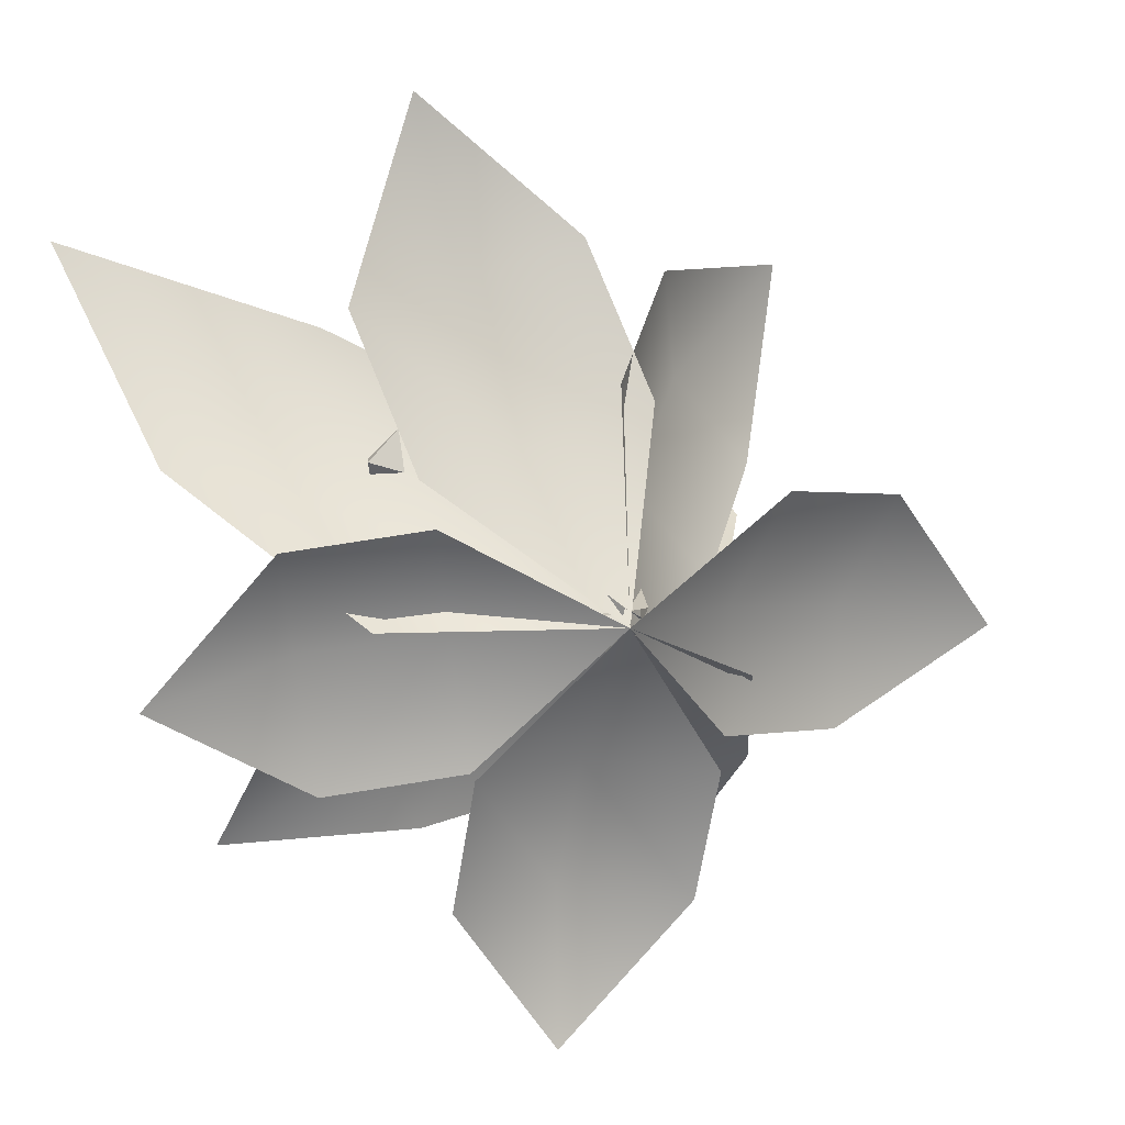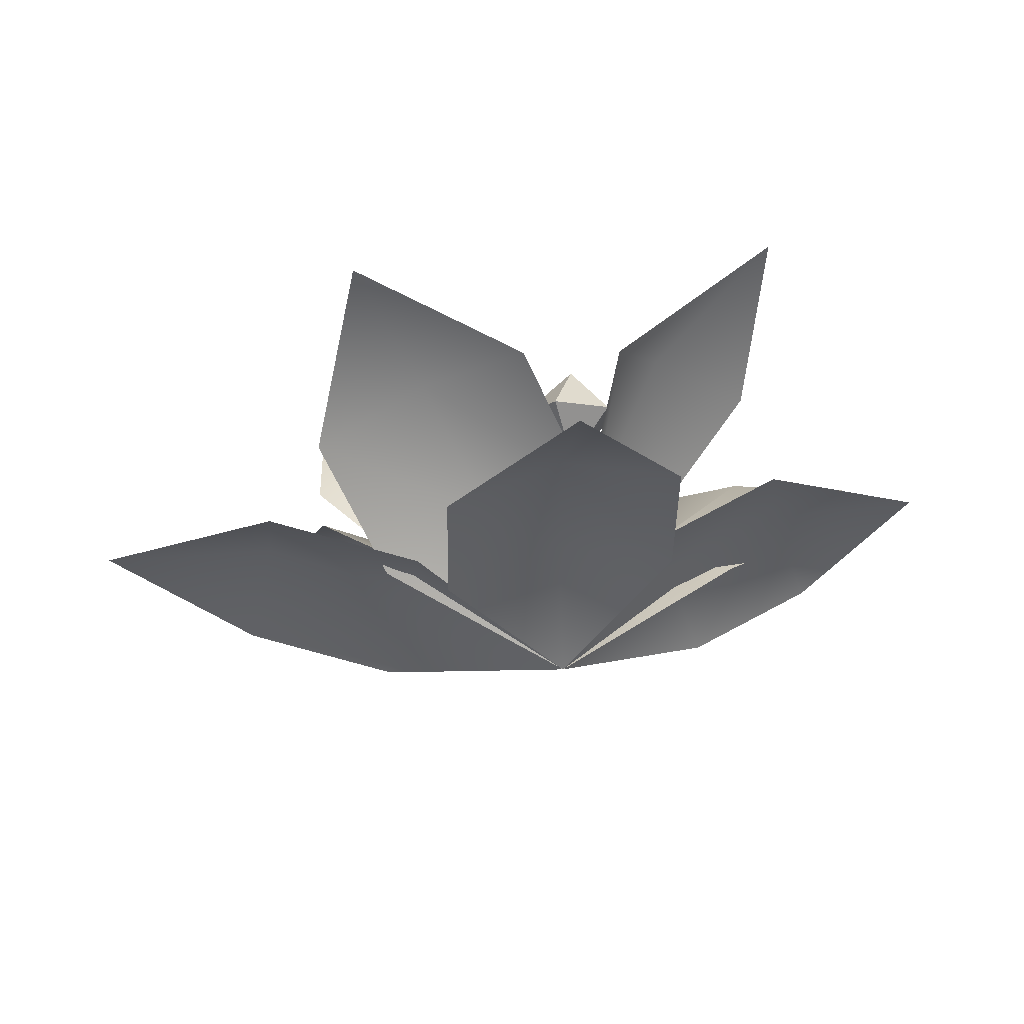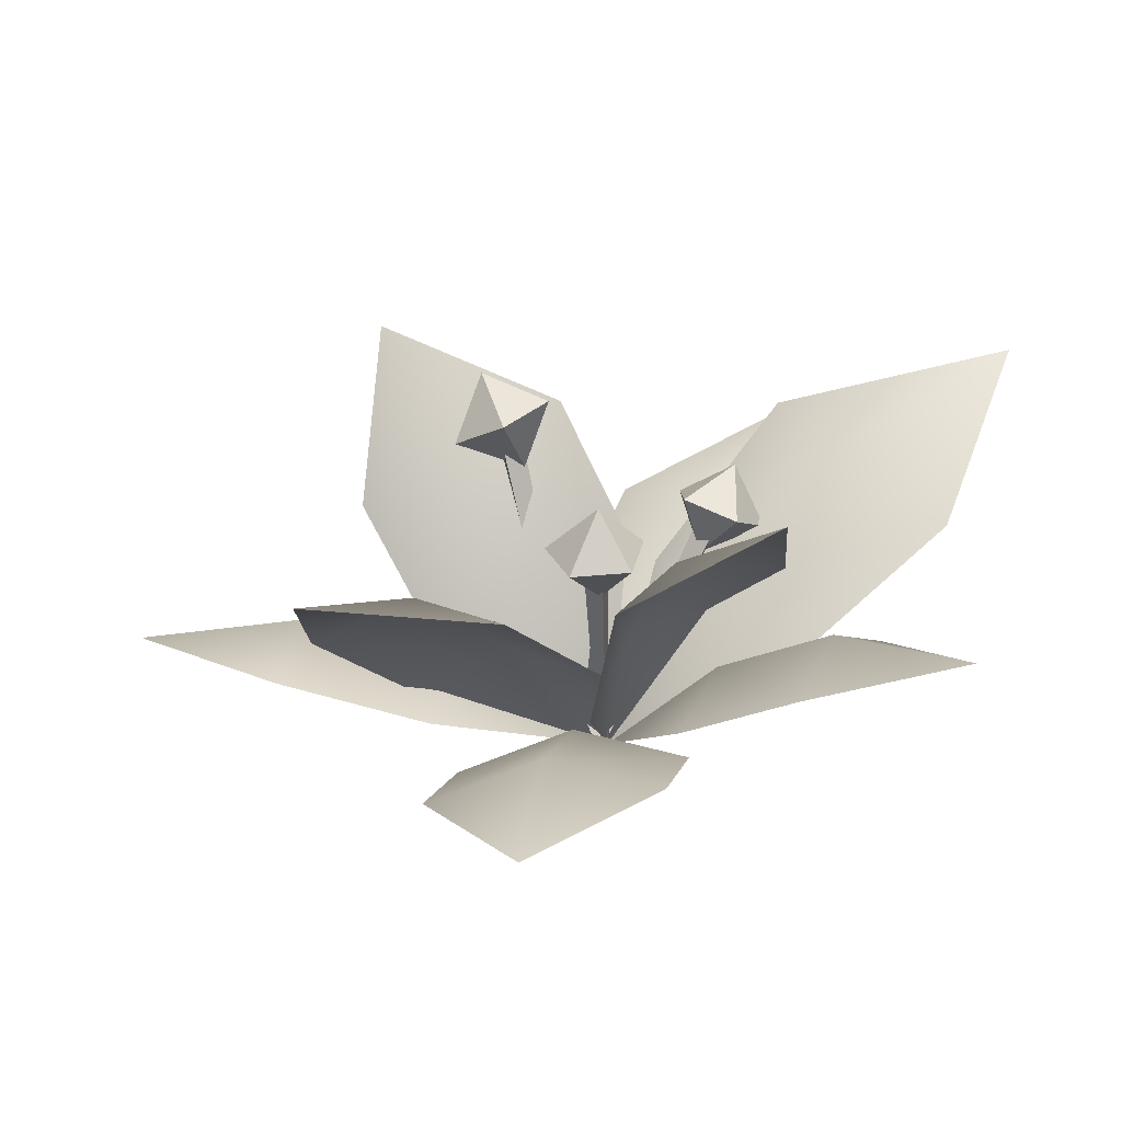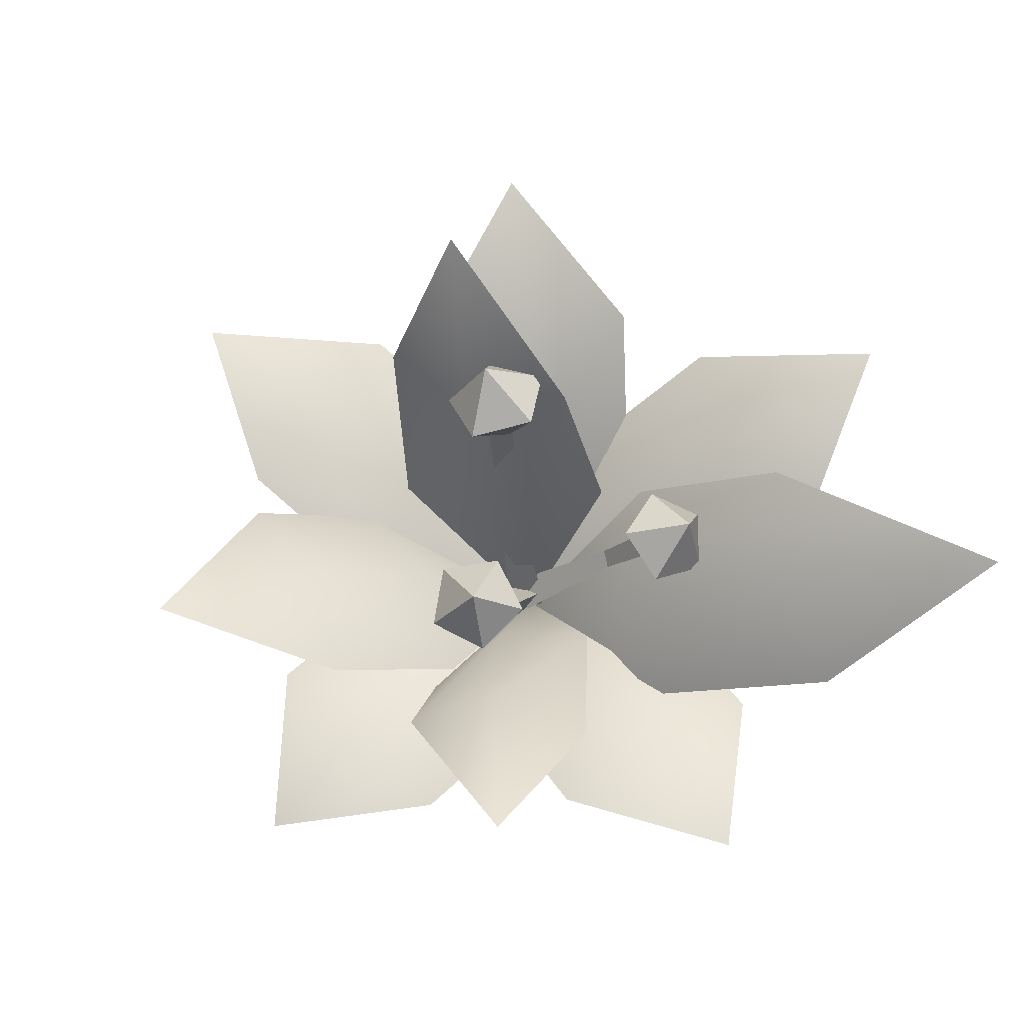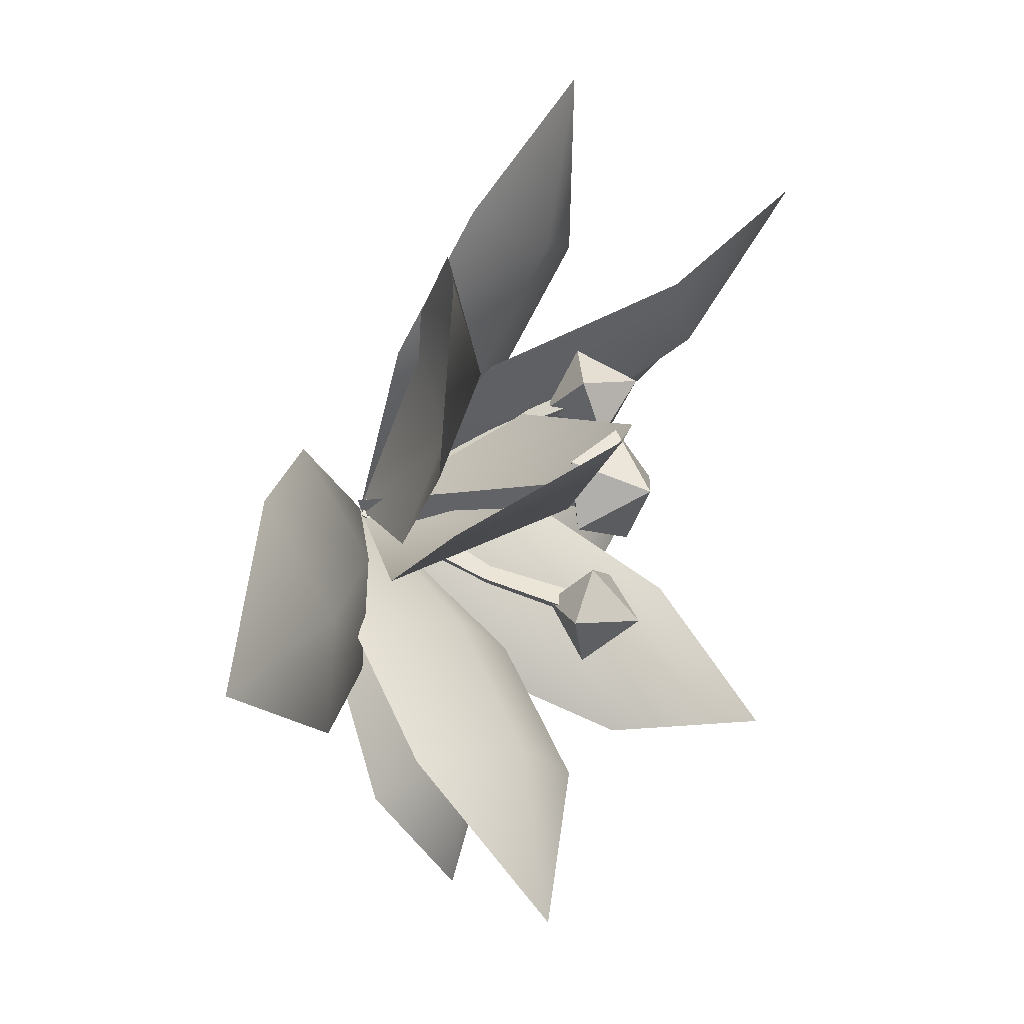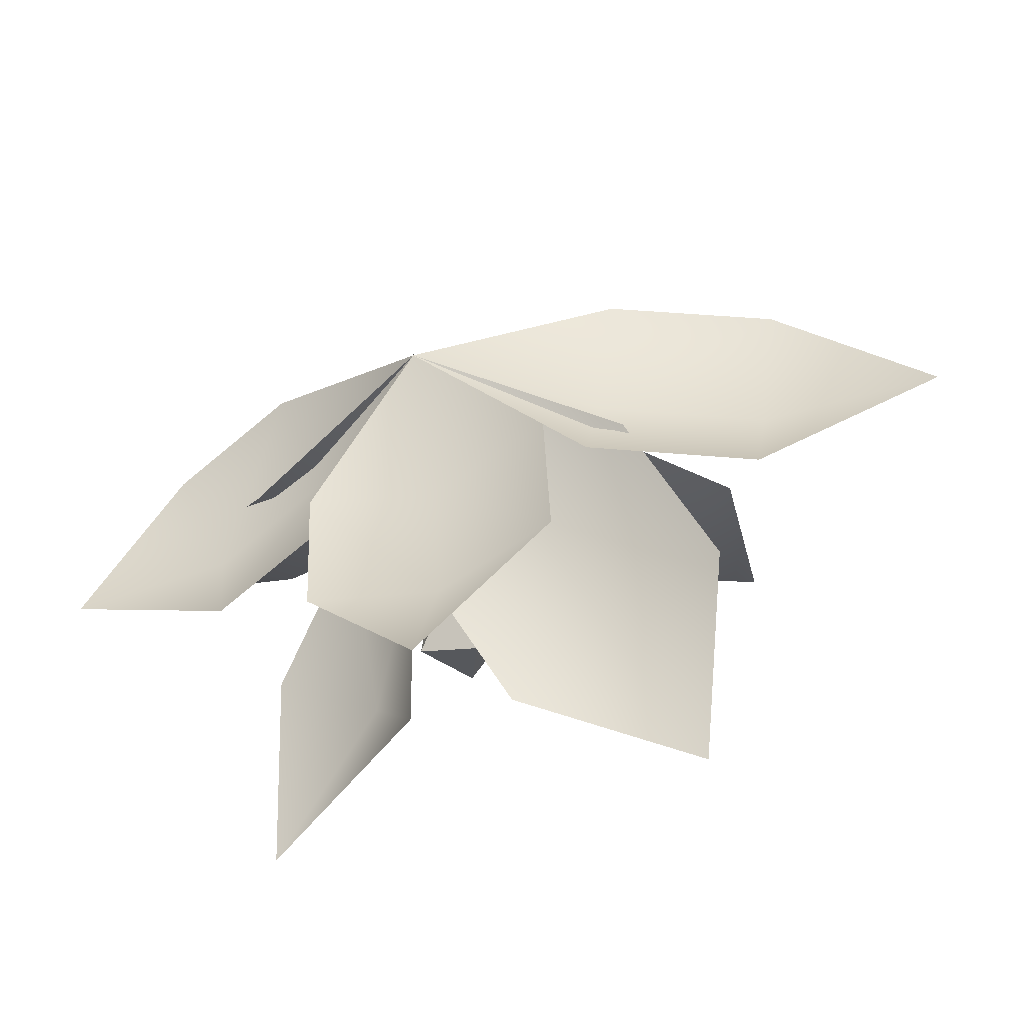
<metadata>
{"format":"obj","ext":"obj","renderer":"f3d","projection":"perspective","resolution":1024,"background":"white","views":[{"elev":10.3,"azim":-32.2,"up":"+Z"},{"elev":-23.8,"azim":-179.8,"up":"+Y"},{"elev":24.6,"azim":-166.4,"up":"+Y"},{"elev":73.2,"azim":-133.2,"up":"+Y"},{"elev":11.5,"azim":111.8,"up":"+Z"},{"elev":-64.0,"azim":12.3,"up":"+Z"}]}
</metadata>
<code>
g febg_laboratory_001_plant_01
v -0.138 0.7122 -0.3388
v -0.0286 0.5823 -0.2388
v 0.02359 0.7051 -0.3939
v -0.1351 0.7328 -0.1692
v -0.0286 0.5823 -0.2388
v -0.138 0.7122 -0.3388
v 0.02827 0.7384 -0.1195
v -0.0286 0.5823 -0.2388
v -0.1351 0.7328 -0.1692
v 0.1263 0.7213 -0.2583
v -0.0286 0.5823 -0.2388
v 0.02827 0.7384 -0.1195
v 0.02359 0.7051 -0.3939
v -0.0286 0.5823 -0.2388
v 0.1263 0.7213 -0.2583
v 0.02359 0.7051 -0.3939
v -0.02782 0.8617 -0.2728
v -0.138 0.7122 -0.3388
v -0.138 0.7122 -0.3388
v -0.02782 0.8617 -0.2728
v -0.1351 0.7328 -0.1692
v -0.1351 0.7328 -0.1692
v -0.02782 0.8617 -0.2728
v 0.02827 0.7384 -0.1195
v 0.02827 0.7384 -0.1195
v -0.02782 0.8617 -0.2728
v 0.1263 0.7213 -0.2583
v 0.1263 0.7213 -0.2583
v -0.02782 0.8617 -0.2728
v 0.02359 0.7051 -0.3939
v 0.3241 0.9427 0.05247
v 0.2948 0.7744 0.179
v 0.4819 0.8595 0.09865
v 0.2292 0.9747 0.2071
v 0.2948 0.7744 0.179
v 0.3241 0.9427 0.05247
v 0.3283 0.9112 0.3489
v 0.2948 0.7744 0.179
v 0.2292 0.9747 0.2071
v 0.4845 0.84 0.2819
v 0.2948 0.7744 0.179
v 0.3283 0.9112 0.3489
v 0.4819 0.8595 0.09865
v 0.2948 0.7744 0.179
v 0.4845 0.84 0.2819
v 0.4819 0.8595 0.09865
v 0.4297 1.045 0.2059
v 0.3241 0.9427 0.05247
v 0.3241 0.9427 0.05247
v 0.4297 1.045 0.2059
v 0.2292 0.9747 0.2071
v 0.2292 0.9747 0.2071
v 0.4297 1.045 0.2059
v 0.3283 0.9112 0.3489
v 0.3283 0.9112 0.3489
v 0.4297 1.045 0.2059
v 0.4845 0.84 0.2819
v 0.4845 0.84 0.2819
v 0.4297 1.045 0.2059
v 0.4819 0.8595 0.09865
v -0.2634 0.5797 0.4742
v -0.2106 0.5006 0.3016
v -0.3909 0.5773 0.3605
v -0.1271 0.6501 0.3992
v -0.2106 0.5006 0.3016
v -0.2634 0.5797 0.4742
v -0.1703 0.6912 0.2391
v -0.2106 0.5006 0.3016
v -0.1271 0.6501 0.3992
v -0.3334 0.6462 0.2152
v -0.2106 0.5006 0.3016
v -0.1703 0.6912 0.2391
v -0.3909 0.5773 0.3605
v -0.2106 0.5006 0.3016
v -0.3334 0.6462 0.2152
v -0.3909 0.5773 0.3605
v -0.2937 0.7549 0.3893
v -0.2634 0.5797 0.4742
v -0.2634 0.5797 0.4742
v -0.2937 0.7549 0.3893
v -0.1271 0.6501 0.3992
v -0.1271 0.6501 0.3992
v -0.2937 0.7549 0.3893
v -0.1703 0.6912 0.2391
v -0.1703 0.6912 0.2391
v -0.2937 0.7549 0.3893
v -0.3334 0.6462 0.2152
v -0.3334 0.6462 0.2152
v -0.2937 0.7549 0.3893
v -0.3909 0.5773 0.3605
v -0.01343 0.01772 -0.05245
v -0.03216 0.3914 -0.1501
v -0.01158 0.03091 0.05607
v -0.03307 0.3849 -0.2034
v -0.04372 0.7137 -0.2174
v -0.04497 0.7049 -0.2905
v -0.01158 0.03091 0.05607
v -0.03216 0.3914 -0.1501
v 0.01387 0.3879 -0.1775
v 0.08217 0.02386 0.0002514
v 0.08217 0.02386 0.0002514
v 0.01387 0.3879 -0.1775
v -0.03307 0.3849 -0.2034
v -0.01343 0.01772 -0.05245
v 0.01387 0.3879 -0.1775
v 0.01941 0.709 -0.255
v -0.04497 0.7049 -0.2905
v -0.03307 0.3849 -0.2034
v -0.03216 0.3914 -0.1501
v -0.04372 0.7137 -0.2174
v 0.01941 0.709 -0.255
v 0.01387 0.3879 -0.1775
v 0.02591 0.02884 -0.06846
v 0.221 0.3781 0.06468
v 0.1862 0.3802 0.1109
v -0.04501 0.03306 0.02567
v -0.04501 0.03306 0.02567
v 0.2424 0.3683 0.1175
v 0.06958 0.008689 0.03922
v 0.1862 0.3802 0.1109
v 0.3938 0.8759 0.2188
v 0.3229 0.9116 0.2153
v 0.06958 0.008689 0.03922
v 0.2424 0.3683 0.1175
v 0.221 0.3781 0.06468
v 0.02591 0.02884 -0.06846
v 0.2424 0.3683 0.1175
v 0.3938 0.8759 0.2188
v 0.3639 0.8978 0.1486
v 0.221 0.3781 0.06468
v 0.221 0.3781 0.06468
v 0.3639 0.8978 0.1486
v 0.3229 0.9116 0.2153
v 0.1862 0.3802 0.1109
v -0.004818 -0.001164 0.04729
v -0.1502 0.341 0.2483
v -0.1074 0.3631 0.2247
v 0.08245 0.04389 -0.0007638
v 0.08245 0.04389 -0.0007638
v -0.1074 0.3631 0.2247
v -0.1532 0.3576 0.1974
v -0.01093 0.03263 -0.05652
v -0.01093 0.03263 -0.05652
v -0.1502 0.341 0.2483
v -0.004818 -0.001164 0.04729
v -0.1532 0.3576 0.1974
v -0.2693 0.5991 0.3712
v -0.2734 0.6218 0.3013
v -0.1074 0.3631 0.2247
v -0.2105 0.6294 0.3388
v -0.2734 0.6218 0.3013
v -0.1532 0.3576 0.1974
v -0.1502 0.341 0.2483
v -0.2693 0.5991 0.3712
v -0.2105 0.6294 0.3388
v -0.1074 0.3631 0.2247
v -7.153e-07 -0.01697 7.153e-07
v 0.2248 0.397 -0.2516
v -0.07071 0.4249 -0.4084
v 0.5325 0.2098 -0.2233
v 0.7242 0.4874 -0.5256
v 0.4165 0.6746 -0.5539
v 0.121 0.7024 -0.7107
v 0.6002 0.8215 -0.9821
v -7.153e-07 -0.01697 7.153e-07
v -0.2391 0.4288 0.1712
v -0.04865 0.3912 0.445
v -0.5269 0.3103 -0.01218
v -0.9268 0.628 0.3761
v -0.6014 0.8179 0.4792
v -0.3733 0.8515 0.6728
v -1.041 0.9963 0.9086
v -7.153e-07 -0.01697 7.153e-07
v 0.2265 0.4655 0.03357
v 0.5001 0.3135 -0.08771
v 0.01315 0.5137 0.3211
v 0.2284 0.9234 0.3487
v 0.4736 0.8264 0.1512
v 0.7791 0.6256 0.12
v 0.7957 1.093 0.4045
v -7.153e-07 -0.01697 7.153e-07
v -0.09917 0.4574 -0.2243
v -0.2927 0.4747 -0.03347
v -0.05566 0.3152 -0.4756
v -0.1614 0.7362 -0.6554
v -0.2805 0.8073 -0.4477
v -0.5496 0.7533 -0.3004
v -0.6071 1.056 -0.7125
v 0.5001 0.3135 -0.08771
v 0.2265 0.4655 0.03357
v -7.153e-07 -0.01697 7.153e-07
v 0.01315 0.5137 0.3211
v 0.2284 0.9234 0.3487
v 0.4736 0.8264 0.1512
v 0.7791 0.6256 0.12
v 0.7957 1.093 0.4045
v 0.2603 0.3672 0.2643
v 0.4158 0.4534 0.813
v 0.124 0.2145 0.562
v -7.153e-07 -0.01697 7.153e-07
v 0.4869 0.3431 0.01785
v 0.552 0.6061 0.5153
v 0.9418 0.6951 0.7962
v 0.7786 0.582 0.2688
v -0.2391 0.4288 0.1712
v -0.9268 0.628 0.3761
v -0.5269 0.3103 -0.01218
v -7.153e-07 -0.01697 7.153e-07
v -0.04865 0.3912 0.445
v -0.6014 0.8179 0.4792
v -1.041 0.9963 0.9086
v -0.3733 0.8515 0.6728
v -0.09917 0.4574 -0.2243
v -0.1614 0.7362 -0.6554
v -0.05566 0.3152 -0.4756
v -7.153e-07 -0.01697 7.153e-07
v -0.2927 0.4747 -0.03347
v -0.2805 0.8073 -0.4477
v -0.6071 1.056 -0.7125
v -0.5496 0.7533 -0.3004
v 0.2248 0.397 -0.2516
v 0.7242 0.4874 -0.5256
v 0.5325 0.2098 -0.2233
v -7.153e-07 -0.01697 7.153e-07
v -0.07071 0.4249 -0.4084
v 0.4165 0.6746 -0.5539
v 0.6002 0.8215 -0.9821
v 0.121 0.7024 -0.7107
v 0.4712 0.2315 -0.03807
v 0.9846 0.1771 0.2191
v 0.5477 0.07251 0.2772
v -7.153e-07 -0.01697 7.153e-07
v 0.4337 0.1897 -0.369
v 0.9081 0.3361 -0.09617
v 1.382 0.267 -0.1923
v 0.8706 0.2943 -0.4271
v -0.06813 0.3316 0.3988
v -0.4997 0.4635 0.7579
v -0.4208 0.2638 0.3591
v -7.153e-07 -0.01697 7.153e-07
v 0.2266 0.2165 0.511
v -0.1471 0.5313 0.7976
v -0.2558 0.5688 1.272
v 0.1476 0.4163 0.9098
v -0.3285 0.2928 -0.02536
v -0.6205 0.4251 -0.4338
v -0.2863 0.2585 -0.3825
v -7.153e-07 -0.01697 7.153e-07
v -0.4391 0.1488 0.257
v -0.6628 0.4594 -0.07665
v -1.068 0.4651 -0.1726
v -0.7734 0.3154 0.2057
v 0.01697 0.2302 -0.3789
v 0.3339 0.1796 -0.7874
v 0.3401 0.07521 -0.4248
v -7.153e-07 -0.01697 7.153e-07
v -0.3158 0.1863 -0.3817
v 0.01083 0.3346 -0.7415
v -0.02759 0.2666 -1.151
v -0.3219 0.2906 -0.7443
g febg_laboratory_001_plant_01_0
f 3 2 1
f 6 5 4
f 9 8 7
f 12 11 10
f 15 14 13
f 18 17 16
f 21 20 19
f 24 23 22
f 27 26 25
f 30 29 28
f 33 32 31
f 36 35 34
f 39 38 37
f 42 41 40
f 45 44 43
f 48 47 46
f 51 50 49
f 54 53 52
f 57 56 55
f 60 59 58
f 63 62 61
f 66 65 64
f 69 68 67
f 72 71 70
f 75 74 73
f 78 77 76
f 81 80 79
f 84 83 82
f 87 86 85
f 90 89 88
f 93 92 91
f 92 94 91
f 92 95 94
f 95 96 94
f 99 98 97
f 100 99 97
f 103 102 101
f 104 103 101
f 107 106 105
f 108 107 105
f 111 110 109
f 112 111 109
f 115 114 113
f 116 115 113
f 119 118 117
f 118 120 117
f 118 121 120
f 121 122 120
f 125 124 123
f 126 125 123
f 129 128 127
f 130 129 127
f 133 132 131
f 134 133 131
f 137 136 135
f 138 137 135
f 141 140 139
f 142 141 139
f 145 144 143
f 144 146 143
f 144 147 146
f 147 148 146
f 151 150 149
f 152 151 149
f 155 154 153
f 156 155 153
f 159 158 157
f 158 160 157
f 161 160 158
f 162 158 159
f 162 161 158
f 163 162 159
f 164 161 162
f 164 162 163
f 167 166 165
f 166 168 165
f 169 168 166
f 170 166 167
f 170 169 166
f 171 170 167
f 172 169 170
f 172 170 171
f 175 174 173
f 174 176 173
f 177 176 174
f 178 174 175
f 178 177 174
f 179 178 175
f 180 177 178
f 180 178 179
f 183 182 181
f 182 184 181
f 185 184 182
f 186 182 183
f 186 185 182
f 187 186 183
f 188 185 186
f 188 186 187
f 191 190 189
f 192 190 191
f 192 193 190
f 190 194 189
f 193 194 190
f 194 195 189
f 193 196 194
f 194 196 195
f 199 198 197
f 199 197 200
f 200 197 201
f 198 202 197
f 197 202 201
f 198 203 202
f 202 204 201
f 202 203 204
f 207 206 205
f 207 205 208
f 208 205 209
f 206 210 205
f 205 210 209
f 206 211 210
f 210 212 209
f 210 211 212
f 215 214 213
f 215 213 216
f 216 213 217
f 214 218 213
f 213 218 217
f 214 219 218
f 218 220 217
f 218 219 220
f 223 222 221
f 223 221 224
f 224 221 225
f 222 226 221
f 221 226 225
f 222 227 226
f 226 228 225
f 226 227 228
f 231 230 229
f 231 229 232
f 232 229 233
f 230 234 229
f 229 234 233
f 230 235 234
f 234 236 233
f 234 235 236
f 239 238 237
f 239 237 240
f 240 237 241
f 238 242 237
f 237 242 241
f 238 243 242
f 242 244 241
f 242 243 244
f 247 246 245
f 247 245 248
f 248 245 249
f 246 250 245
f 245 250 249
f 246 251 250
f 250 252 249
f 250 251 252
f 255 254 253
f 255 253 256
f 256 253 257
f 254 258 253
f 253 258 257
f 254 259 258
f 258 260 257
f 258 259 260

</code>
